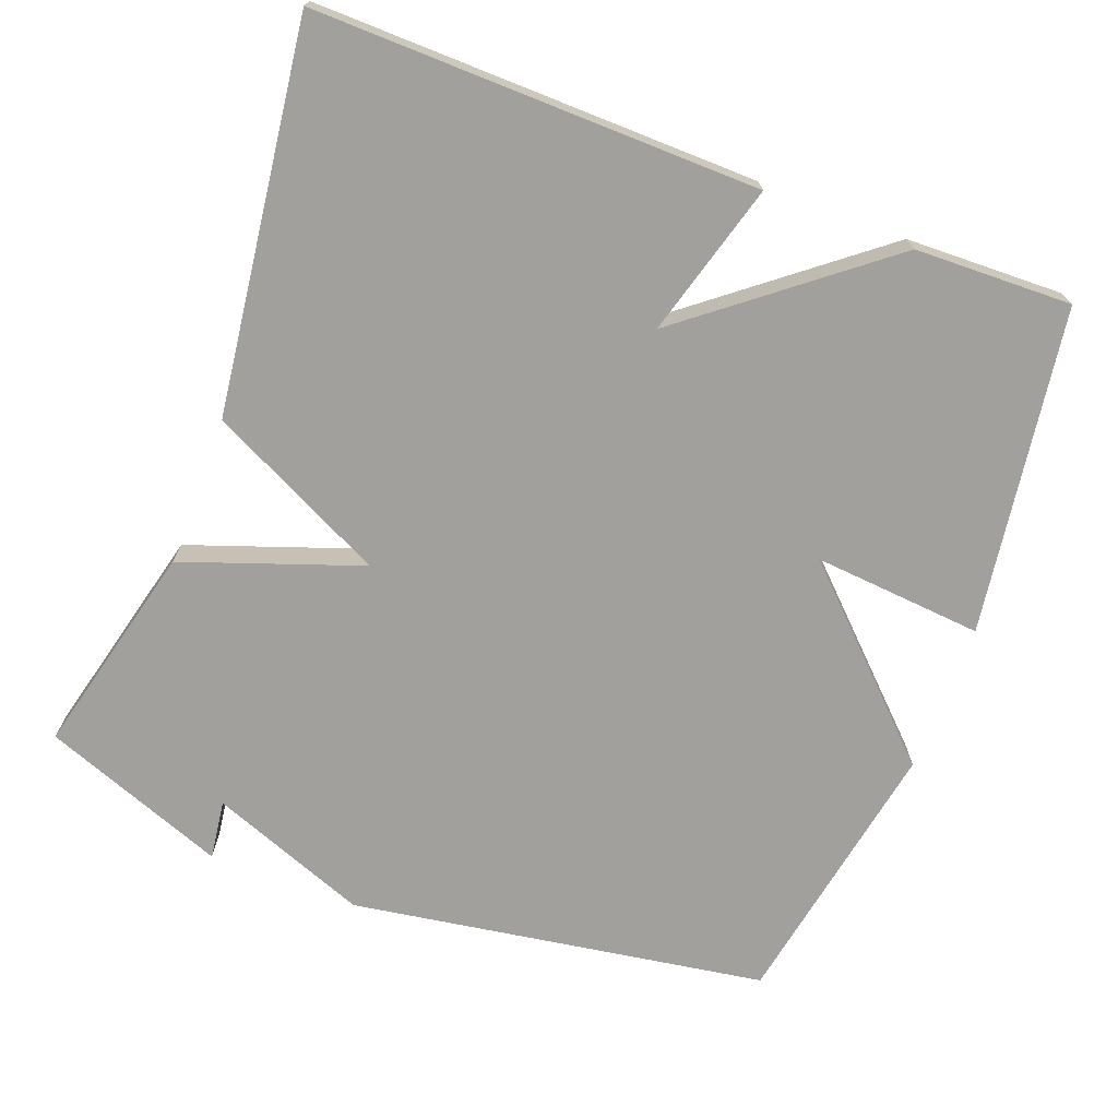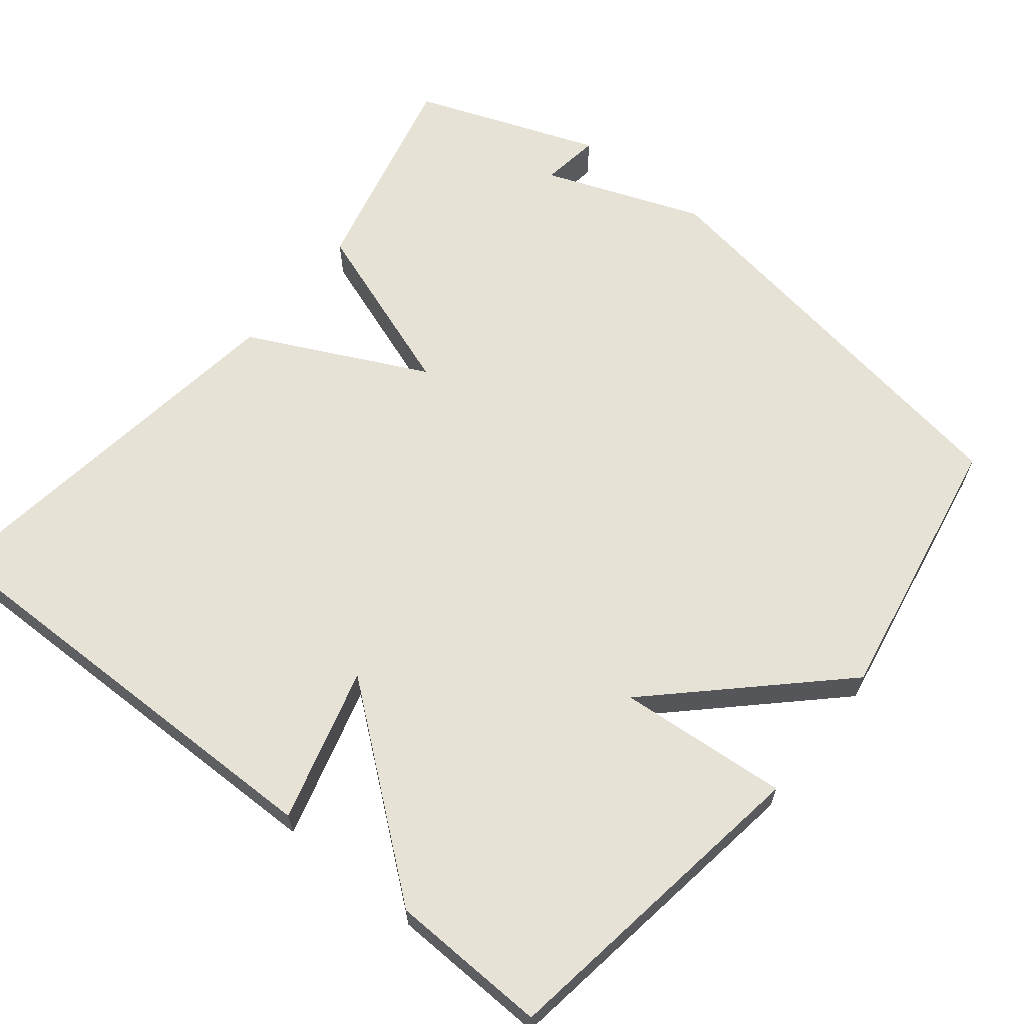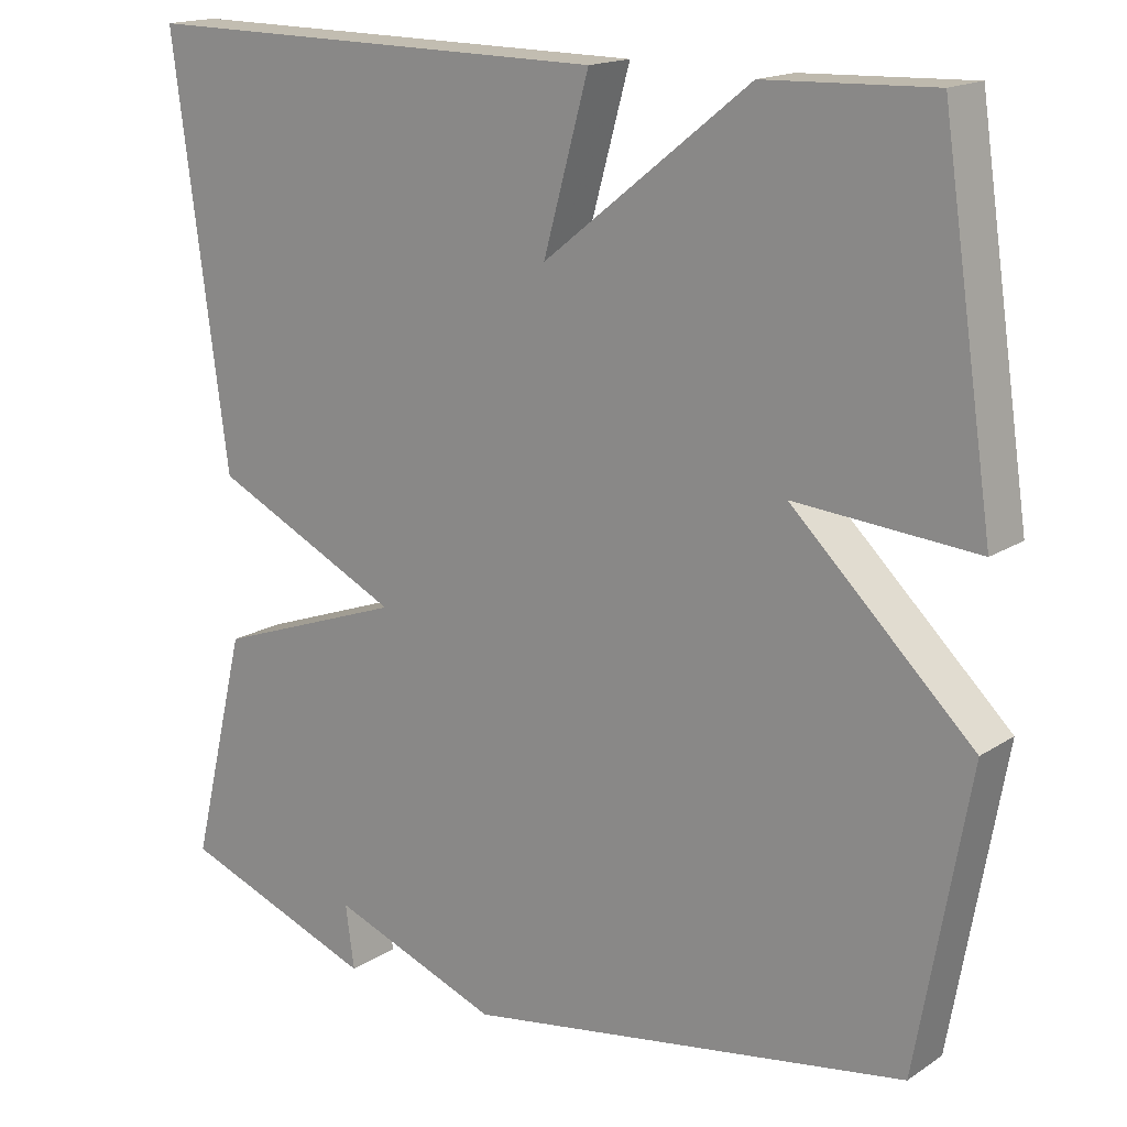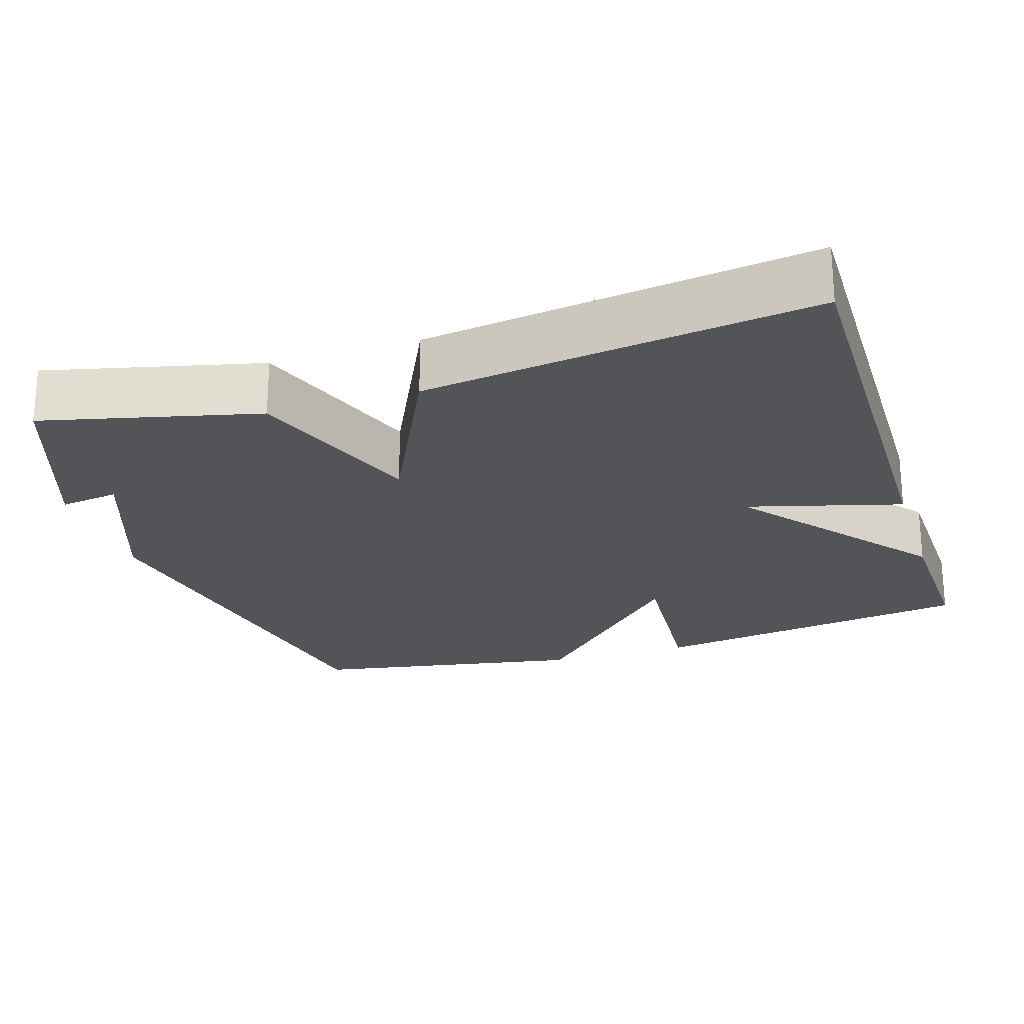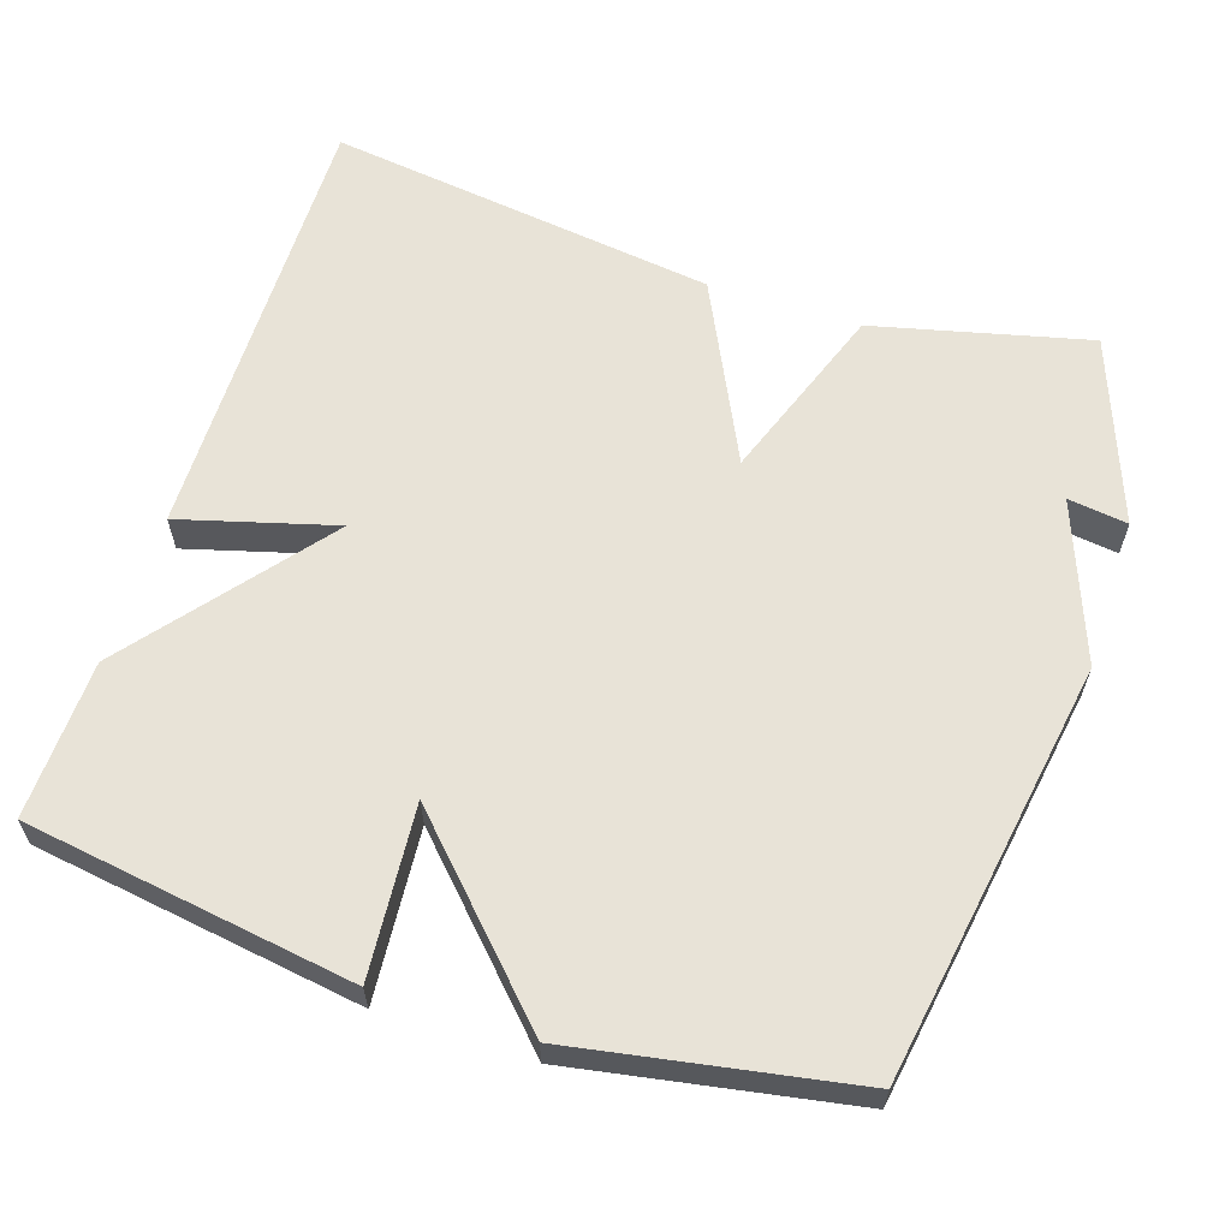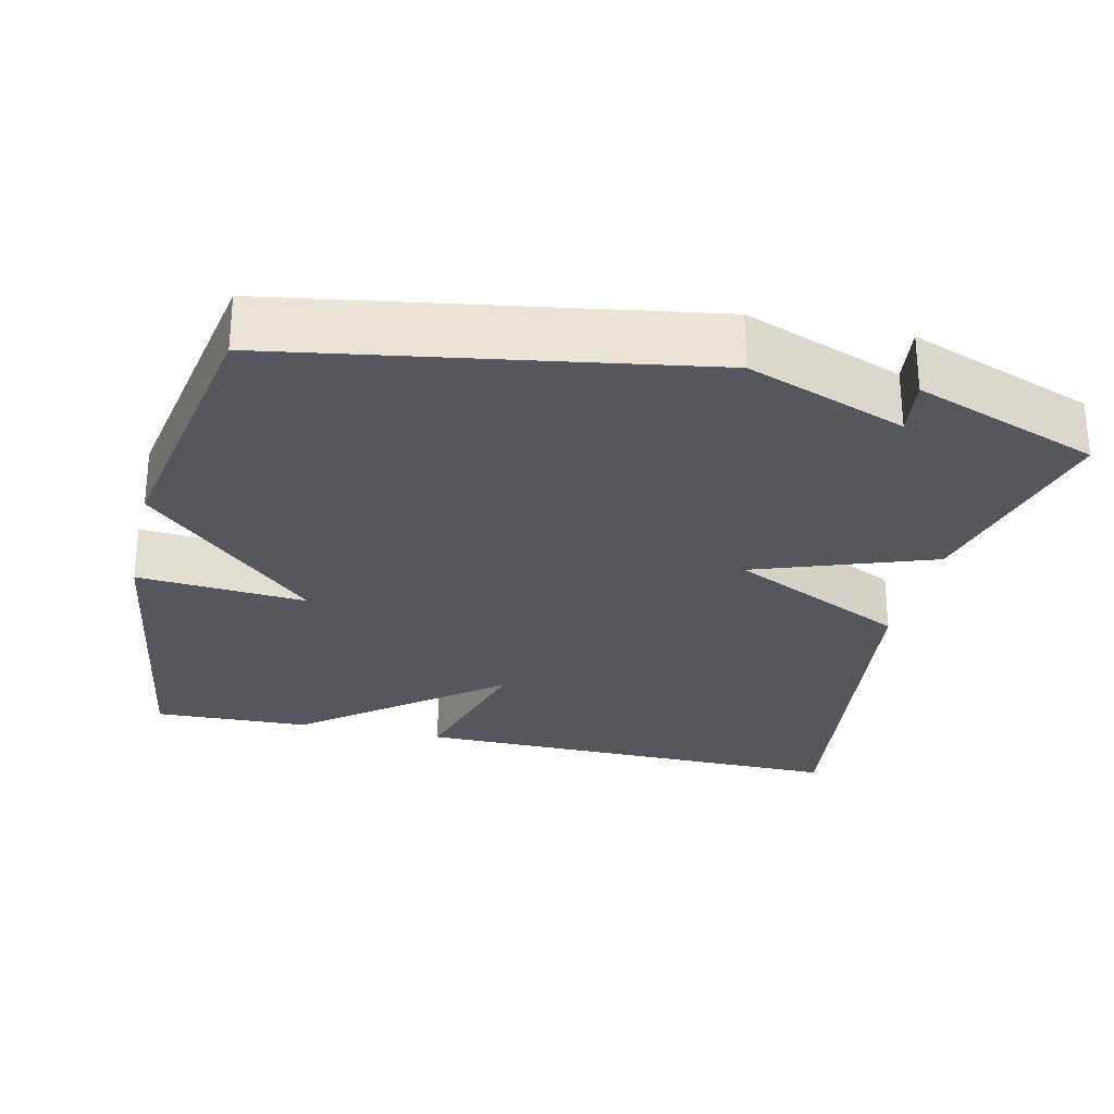
<metadata>
{"format":"obj","ext":"obj","renderer":"f3d","projection":"perspective","resolution":1024,"background":"white","views":[{"elev":-71.7,"azim":-21.0,"up":"+Y"},{"elev":63.9,"azim":38.7,"up":"+Y"},{"elev":16.6,"azim":37.6,"up":"+Z"},{"elev":-23.2,"azim":-72.3,"up":"+Y"},{"elev":61.6,"azim":108.0,"up":"+Y"},{"elev":-27.6,"azim":167.0,"up":"+Y"}]}
</metadata>
<code>
v -0.5 0.07 0.5
v 0.091 0.07 0.493
v 0.034 0.07 0.288
v 0.291 0.07 0.493
v 0.5 0.07 0.5
v 0.565 0.07 0.066
v 0.339 0.07 0.084
v 0.565 0.07 -0.134
v 0.5 0.07 -0.5
v -0.054 0.07 -0.591
v -0.265 0.07 -0.512
v -0.254 0.07 -0.591
v -0.5 0.07 -0.5
v -0.431 0.07 -0.215
v -0.194 0.07 -0.13
v -0.431 0.07 -0.015
v -0.5 0 0.5
v 0.091 0 0.493
v 0.034 0 0.288
v 0.291 0 0.493
v 0.5 0 0.5
v 0.565 0 0.066
v 0.339 0 0.084
v 0.565 0 -0.134
v 0.5 0 -0.5
v -0.054 0 -0.591
v -0.265 0 -0.512
v -0.254 0 -0.591
v -0.5 0 -0.5
v -0.431 0 -0.215
v -0.194 0 -0.13
v -0.431 0 -0.015
f 1 2 3
f 16 1 3
f 15 16 3
f 13 14 15
f 11 12 13
f 11 13 15
f 11 15 3
f 10 11 3
f 9 10 3
f 8 9 3
f 7 8 3
f 5 6 7
f 4 5 7
f 3 4 7
f 19 18 17
f 19 17 32
f 19 32 31
f 31 30 29
f 29 28 27
f 31 29 27
f 19 31 27
f 19 27 26
f 19 26 25
f 19 25 24
f 19 24 23
f 23 22 21
f 23 21 20
f 23 20 19
f 1 17 18 2
f 2 18 19 3
f 3 19 20 4
f 4 20 21 5
f 5 21 22 6
f 6 22 23 7
f 7 23 24 8
f 8 24 25 9
f 9 25 26 10
f 10 26 27 11
f 11 27 28 12
f 12 28 29 13
f 13 29 30 14
f 14 30 31 15
f 15 31 32 16
f 16 32 17 1

</code>
